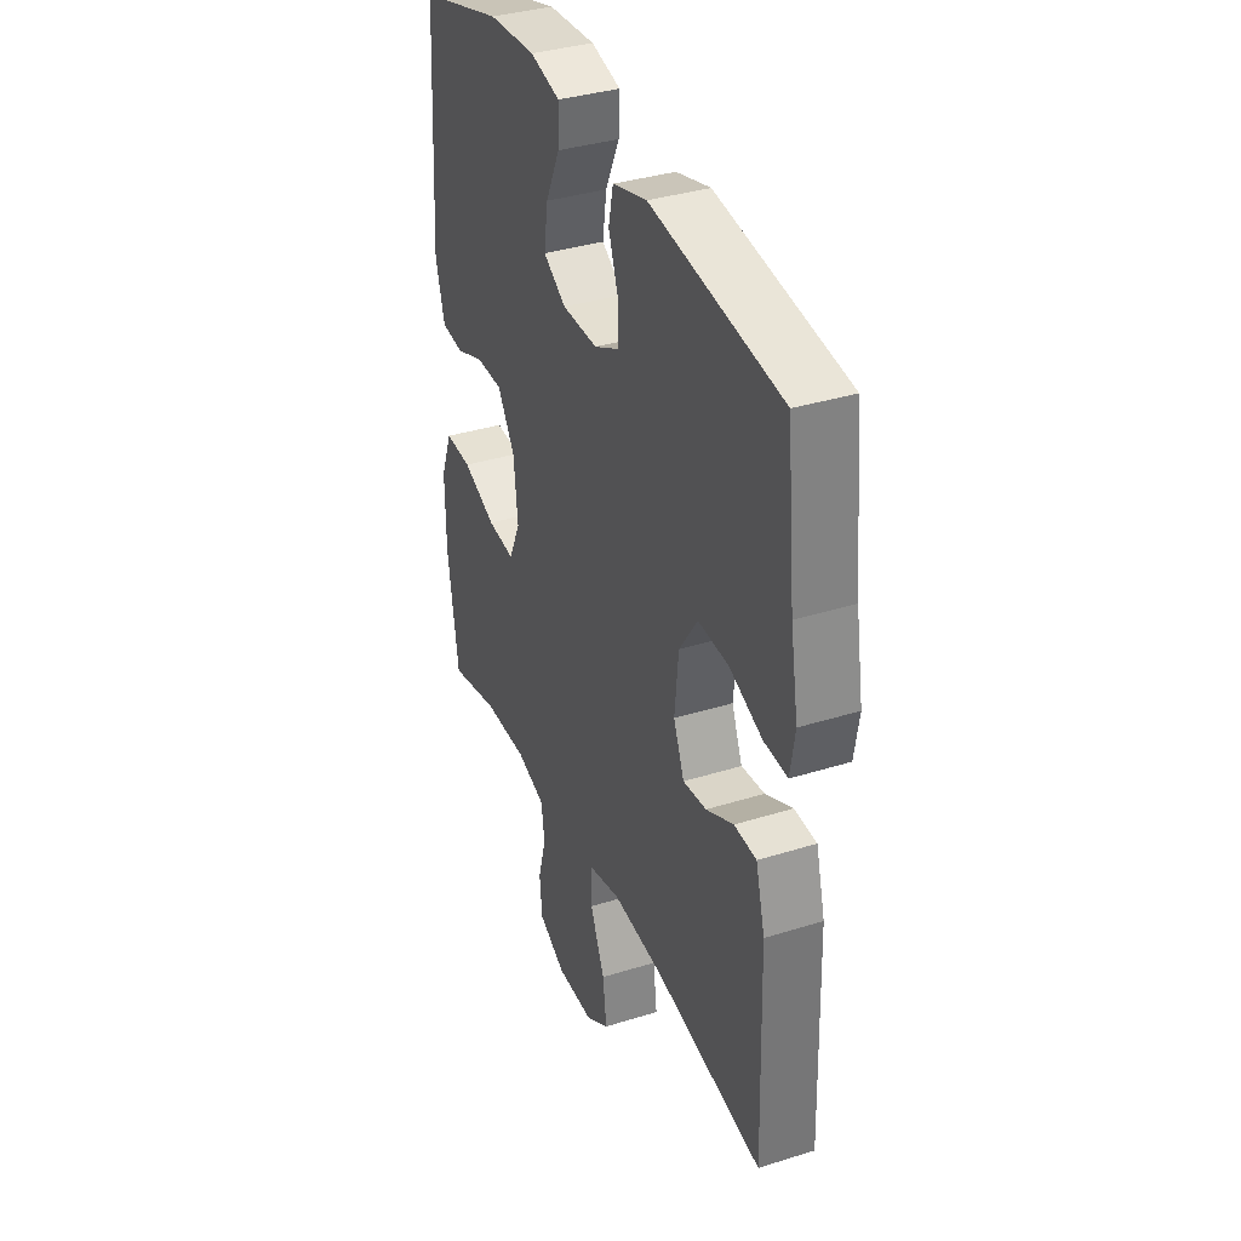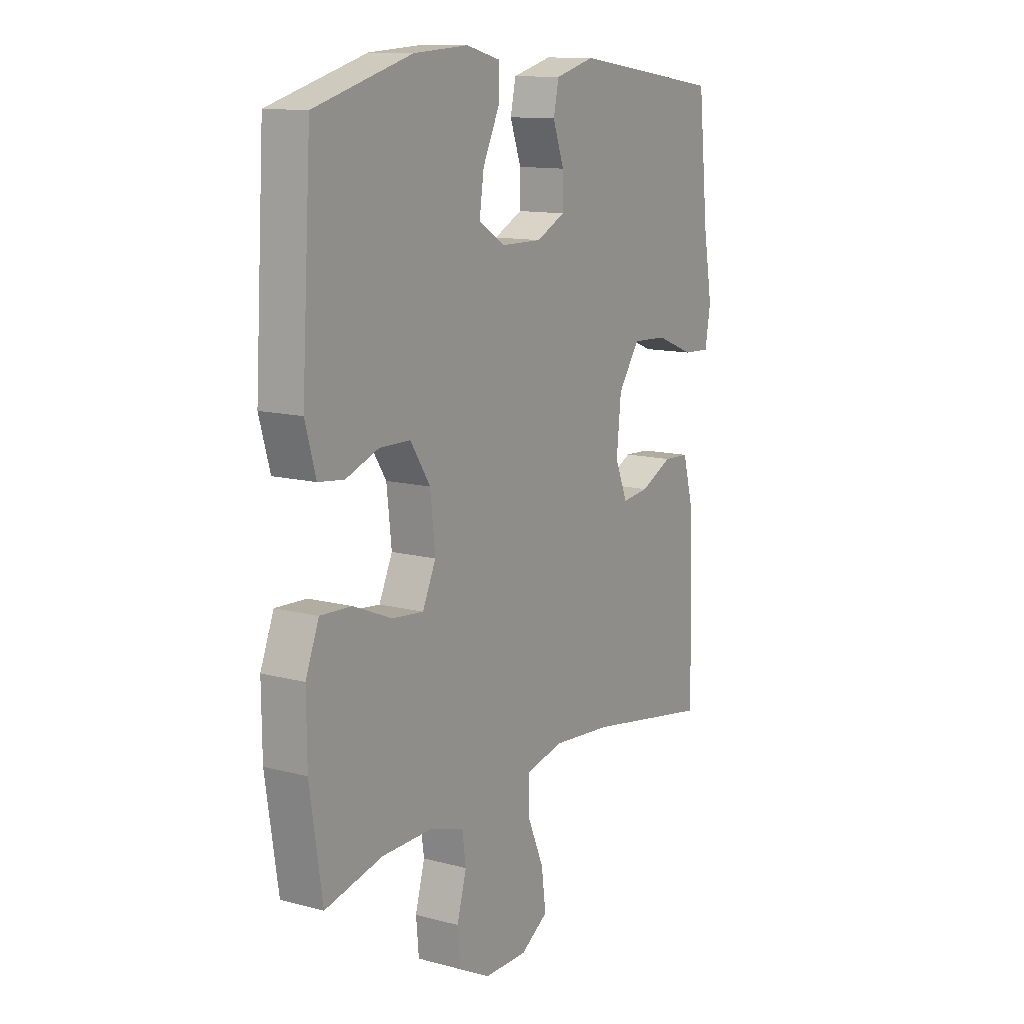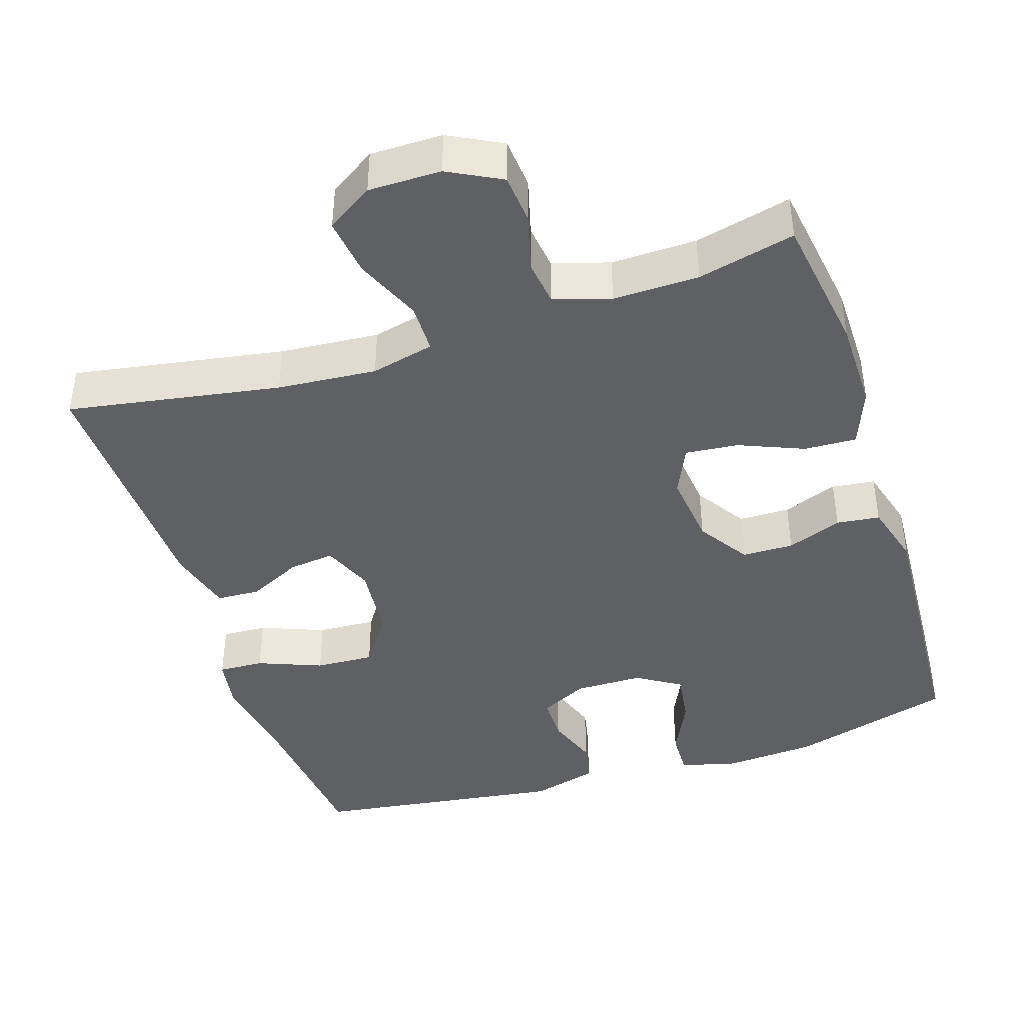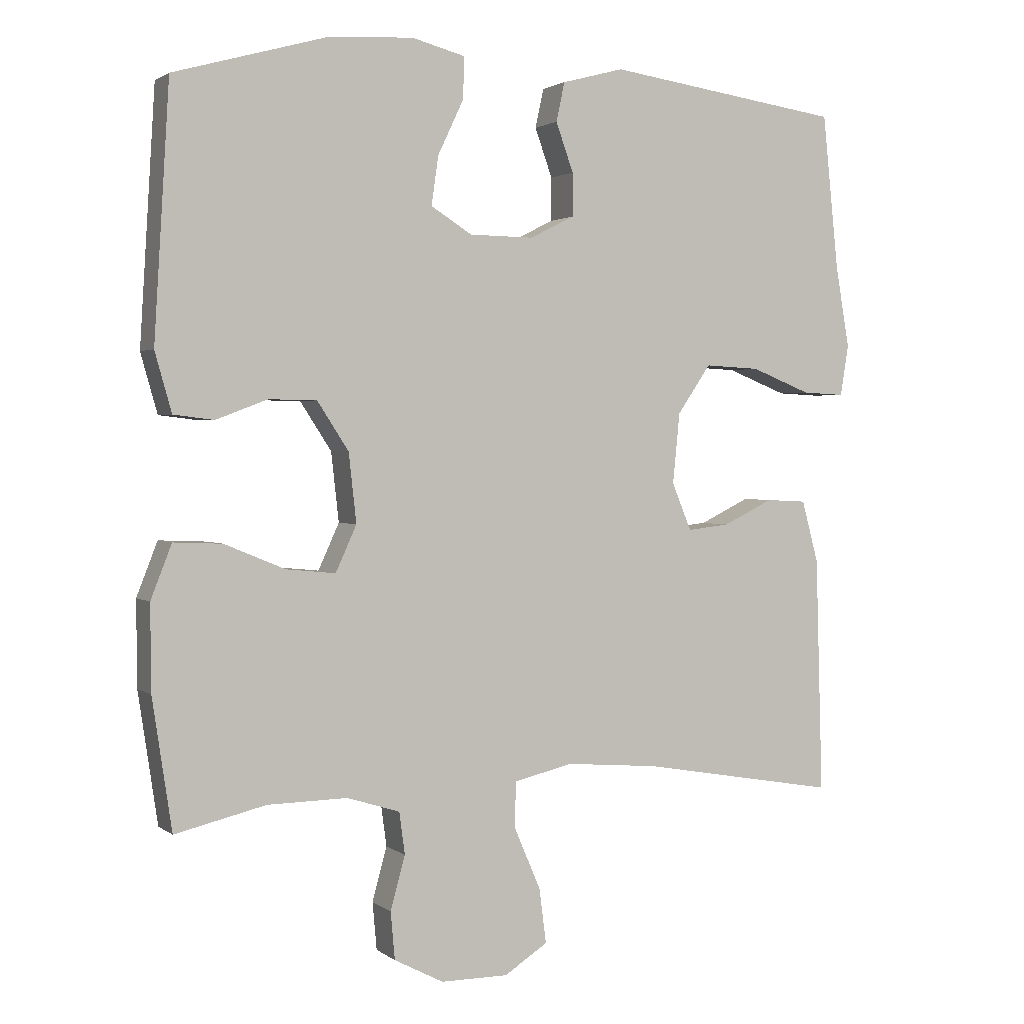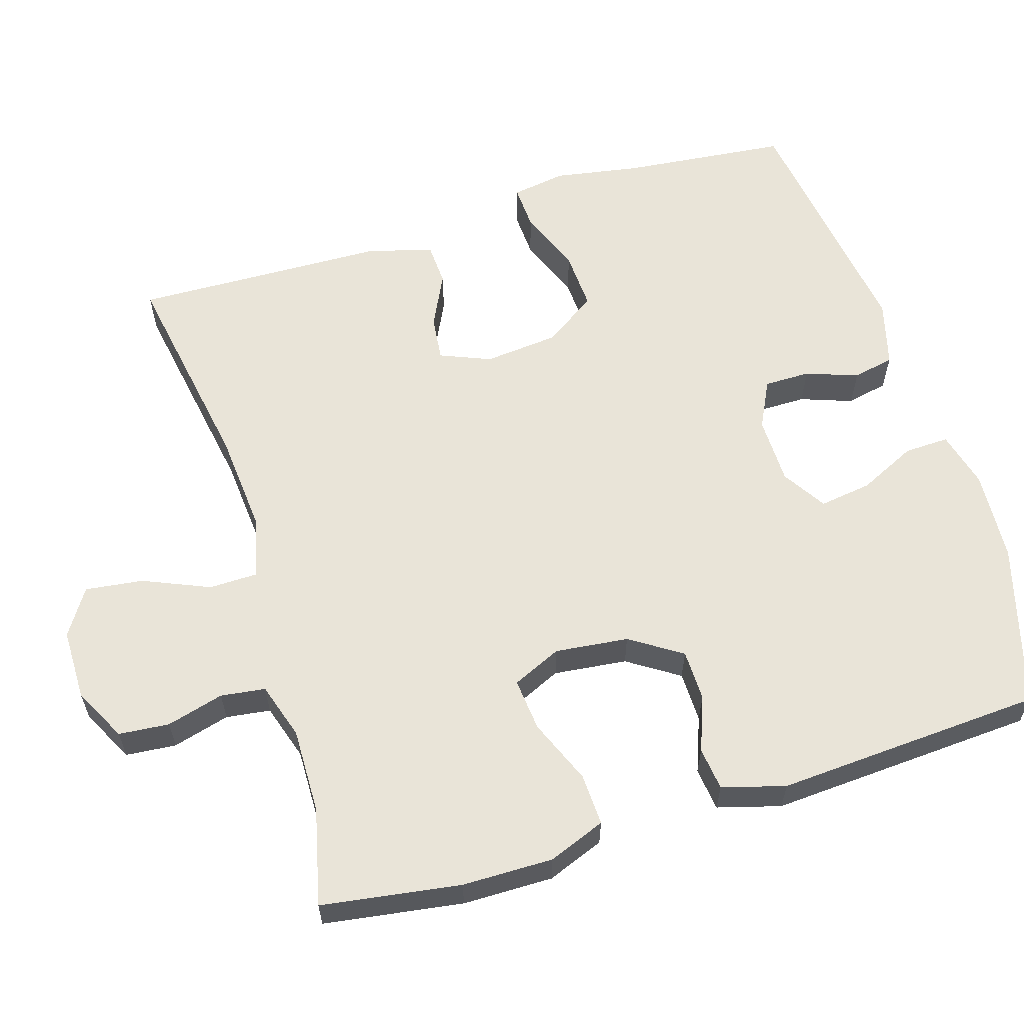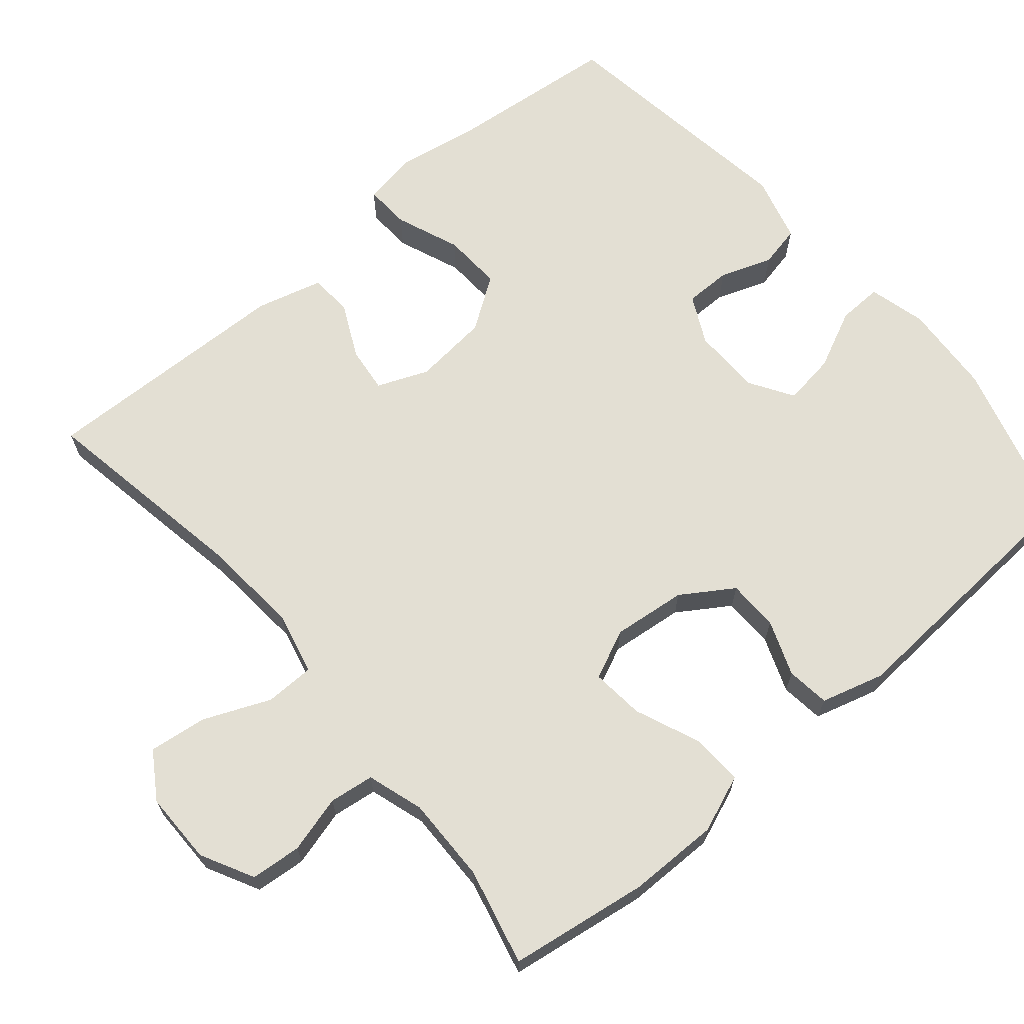
<metadata>
{"format":"obj","ext":"obj","renderer":"f3d","projection":"perspective","resolution":1024,"background":"white","views":[{"elev":36.1,"azim":67.7,"up":"+Z"},{"elev":12.4,"azim":-58.1,"up":"+Z"},{"elev":-42.1,"azim":-162.0,"up":"+Y"},{"elev":1.8,"azim":-24.3,"up":"+Z"},{"elev":60.2,"azim":-107.1,"up":"+Y"},{"elev":66.9,"azim":-130.3,"up":"+Y"}]}
</metadata>
<code>
v -0.5 0.07 0.5
v -0.281 0.07 0.562
v -0.158 0.07 0.57
v -0.081 0.07 0.55
v -0.083 0.07 0.49
v -0.12 0.07 0.412
v -0.13 0.07 0.342
v -0.071 0.07 0.305
v 0.021 0.07 0.304
v 0.085 0.07 0.336
v 0.085 0.07 0.398
v 0.06 0.07 0.468
v 0.072 0.07 0.524
v 0.161 0.07 0.548
v 0.5 0.07 0.5
v 0.523 0.07 0.277
v 0.543 0.07 0.161
v 0.531 0.07 0.088
v 0.47 0.07 0.091
v 0.384 0.07 0.125
v 0.305 0.07 0.129
v 0.257 0.07 0.059
v 0.247 0.07 -0.042
v 0.275 0.07 -0.11
v 0.336 0.07 -0.103
v 0.408 0.07 -0.068
v 0.466 0.07 -0.071
v 0.49 0.07 -0.16
v 0.5 0.07 -0.5
v 0.215 0.07 -0.451
v 0.082 0.07 -0.44
v -0.003 0.07 -0.46
v -0.004 0.07 -0.526
v 0.034 0.07 -0.615
v 0.044 0.07 -0.693
v -0.018 0.07 -0.733
v -0.115 0.07 -0.733
v -0.186 0.07 -0.696
v -0.192 0.07 -0.628
v -0.171 0.07 -0.551
v -0.179 0.07 -0.491
v -0.255 0.07 -0.467
v -0.37 0.07 -0.469
v -0.5 0.07 -0.5
v -0.528 0.07 -0.313
v -0.529 0.07 -0.191
v -0.499 0.07 -0.114
v -0.429 0.07 -0.117
v -0.342 0.07 -0.153
v -0.271 0.07 -0.16
v -0.241 0.07 -0.094
v -0.252 0.07 0.005
v -0.297 0.07 0.074
v -0.366 0.07 0.075
v -0.44 0.07 0.047
v -0.498 0.07 0.054
v -0.522 0.07 0.139
v -0.5 0 0.5
v -0.281 0 0.562
v -0.158 0 0.57
v -0.081 0 0.55
v -0.083 0 0.49
v -0.12 0 0.412
v -0.13 0 0.342
v -0.071 0 0.305
v 0.021 0 0.304
v 0.085 0 0.336
v 0.085 0 0.398
v 0.06 0 0.468
v 0.072 0 0.524
v 0.161 0 0.548
v 0.5 0 0.5
v 0.523 0 0.277
v 0.543 0 0.161
v 0.531 0 0.088
v 0.47 0 0.091
v 0.384 0 0.125
v 0.305 0 0.129
v 0.257 0 0.059
v 0.247 0 -0.042
v 0.275 0 -0.11
v 0.336 0 -0.103
v 0.408 0 -0.068
v 0.466 0 -0.071
v 0.49 0 -0.16
v 0.5 0 -0.5
v 0.215 0 -0.451
v 0.082 0 -0.44
v -0.003 0 -0.46
v -0.004 0 -0.526
v 0.034 0 -0.615
v 0.044 0 -0.693
v -0.018 0 -0.733
v -0.115 0 -0.733
v -0.186 0 -0.696
v -0.192 0 -0.628
v -0.171 0 -0.551
v -0.179 0 -0.491
v -0.255 0 -0.467
v -0.37 0 -0.469
v -0.5 0 -0.5
v -0.528 0 -0.313
v -0.529 0 -0.191
v -0.499 0 -0.114
v -0.429 0 -0.117
v -0.342 0 -0.153
v -0.271 0 -0.16
v -0.241 0 -0.094
v -0.252 0 0.005
v -0.297 0 0.074
v -0.366 0 0.075
v -0.44 0 0.047
v -0.498 0 0.054
v -0.522 0 0.139
f 4 5 6
f 3 4 6
f 2 3 6
f 1 2 6
f 57 1 6
f 56 57 6
f 55 56 6
f 54 55 6
f 53 54 6 7
f 52 53 7 8
f 51 52 8 9
f 50 51 9 10
f 47 48 49
f 46 47 49
f 45 46 49
f 44 45 49
f 43 44 49
f 42 43 49 50
f 41 42 50 10
f 38 39 40
f 37 38 40
f 36 37 40
f 35 36 40
f 34 35 40
f 33 34 40
f 32 33 40 41
f 31 32 41 10
f 28 29 30
f 27 28 30
f 26 27 30
f 25 26 30
f 24 25 30 31
f 23 24 31 10
f 18 19 20
f 17 18 20
f 16 17 20
f 16 20 21
f 15 16 21
f 14 15 21
f 13 14 21
f 12 13 21
f 11 12 21
f 22 23 10 11
f 11 21 22
f 63 62 61
f 63 61 60
f 63 60 59
f 63 59 58
f 63 58 114
f 63 114 113
f 63 113 112
f 63 112 111
f 64 63 111 110
f 65 64 110 109
f 66 65 109 108
f 67 66 108 107
f 106 105 104
f 106 104 103
f 106 103 102
f 106 102 101
f 106 101 100
f 107 106 100 99
f 67 107 99 98
f 97 96 95
f 97 95 94
f 97 94 93
f 97 93 92
f 97 92 91
f 97 91 90
f 98 97 90 89
f 67 98 89 88
f 87 86 85
f 87 85 84
f 87 84 83
f 87 83 82
f 88 87 82 81
f 67 88 81 80
f 77 76 75
f 77 75 74
f 77 74 73
f 78 77 73
f 78 73 72
f 78 72 71
f 78 71 70
f 78 70 69
f 78 69 68
f 68 67 80 79
f 79 78 68
f 1 58 59 2
f 2 59 60 3
f 3 60 61 4
f 4 61 62 5
f 5 62 63 6
f 6 63 64 7
f 7 64 65 8
f 8 65 66 9
f 9 66 67 10
f 10 67 68 11
f 11 68 69 12
f 12 69 70 13
f 13 70 71 14
f 14 71 72 15
f 15 72 73 16
f 16 73 74 17
f 17 74 75 18
f 18 75 76 19
f 19 76 77 20
f 20 77 78 21
f 21 78 79 22
f 22 79 80 23
f 23 80 81 24
f 24 81 82 25
f 25 82 83 26
f 26 83 84 27
f 27 84 85 28
f 28 85 86 29
f 29 86 87 30
f 30 87 88 31
f 31 88 89 32
f 32 89 90 33
f 33 90 91 34
f 34 91 92 35
f 35 92 93 36
f 36 93 94 37
f 37 94 95 38
f 38 95 96 39
f 39 96 97 40
f 40 97 98 41
f 41 98 99 42
f 42 99 100 43
f 43 100 101 44
f 44 101 102 45
f 45 102 103 46
f 46 103 104 47
f 47 104 105 48
f 48 105 106 49
f 49 106 107 50
f 50 107 108 51
f 51 108 109 52
f 52 109 110 53
f 53 110 111 54
f 54 111 112 55
f 55 112 113 56
f 56 113 114 57
f 57 114 58 1

</code>
